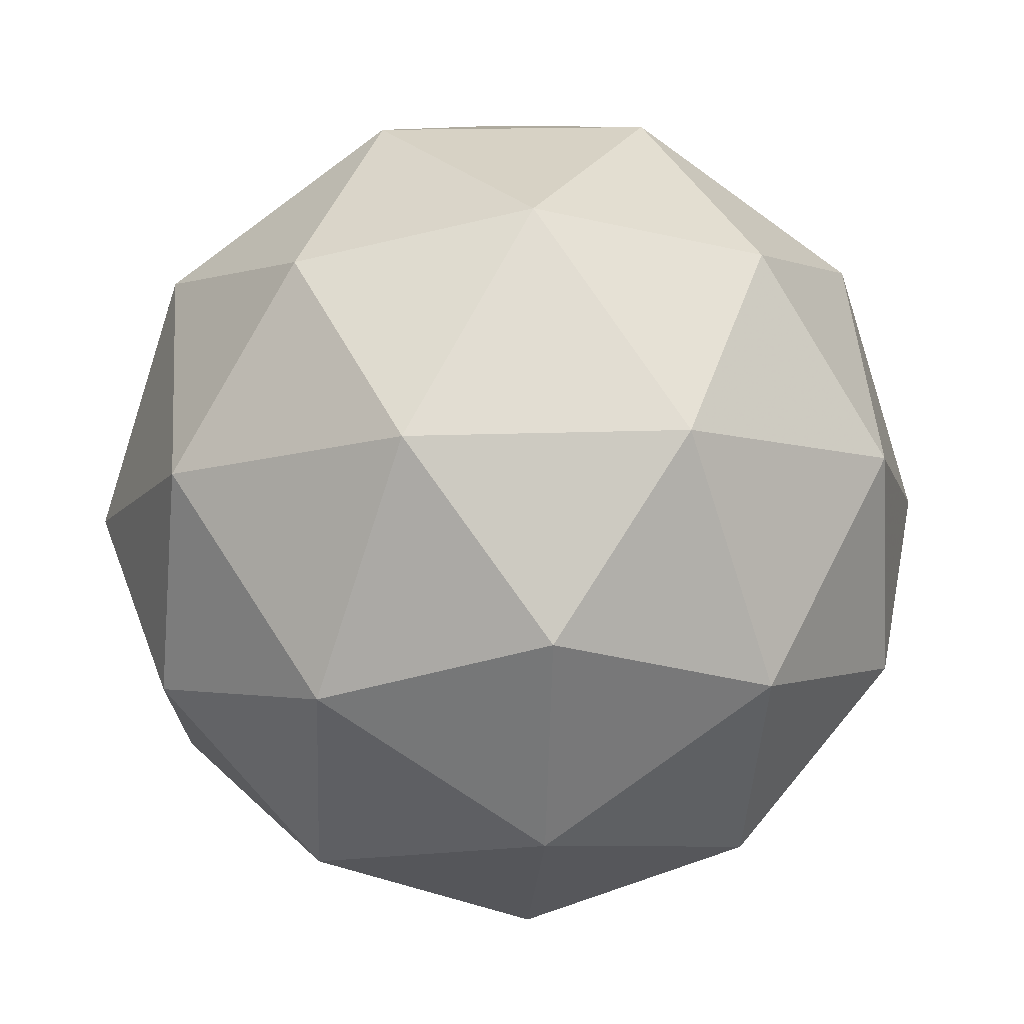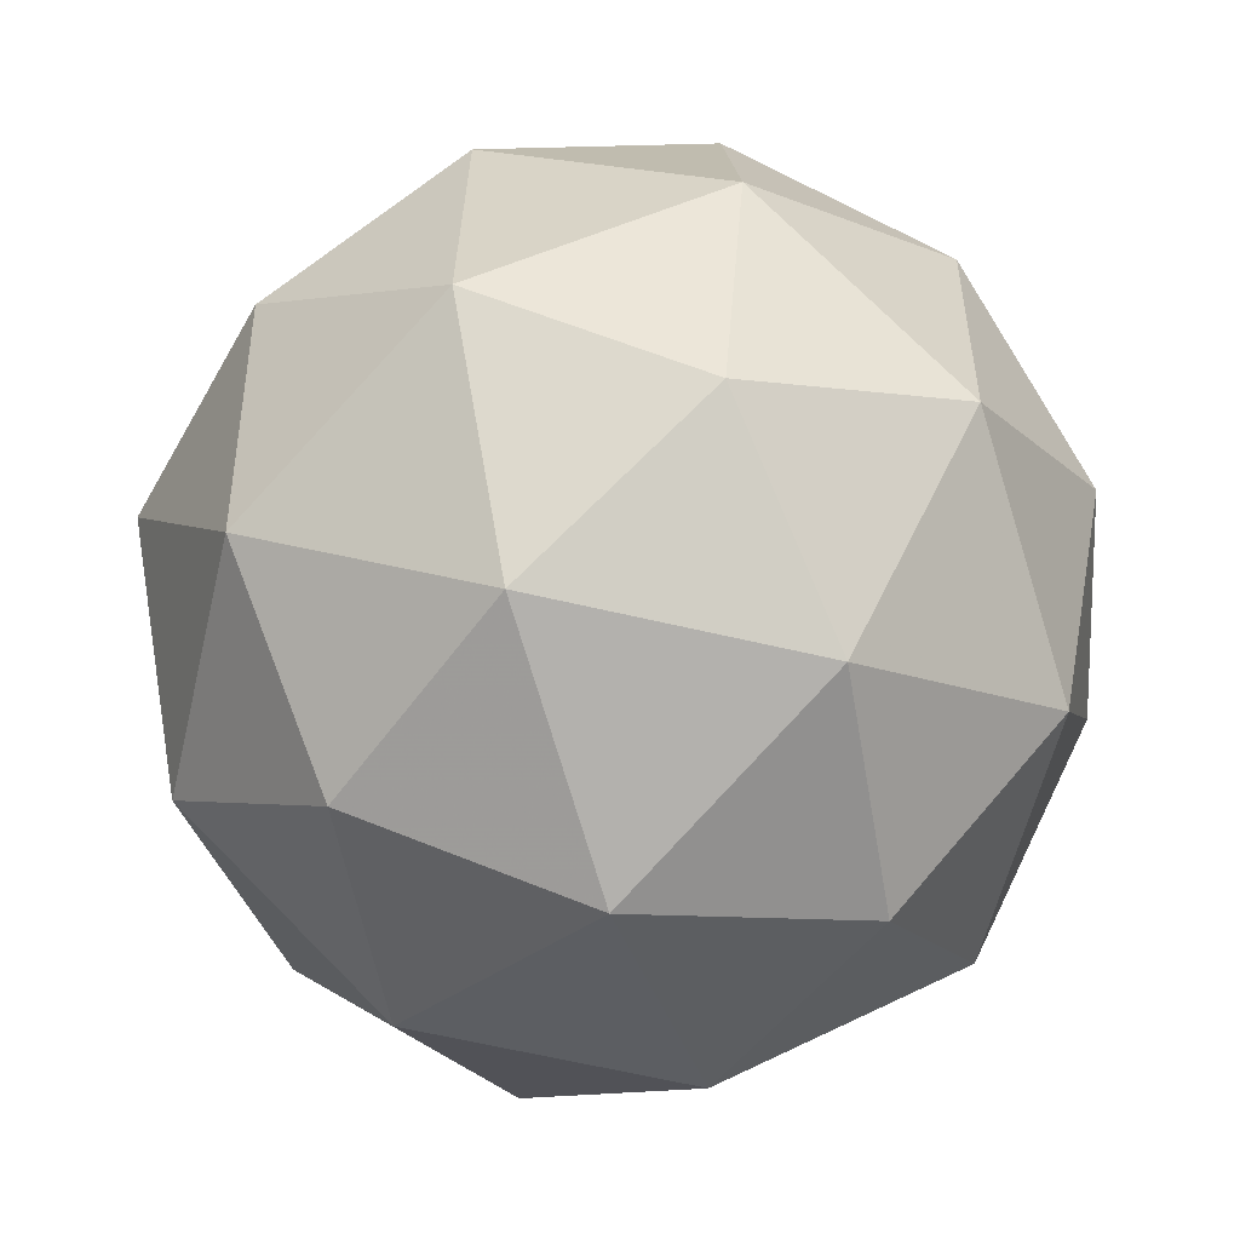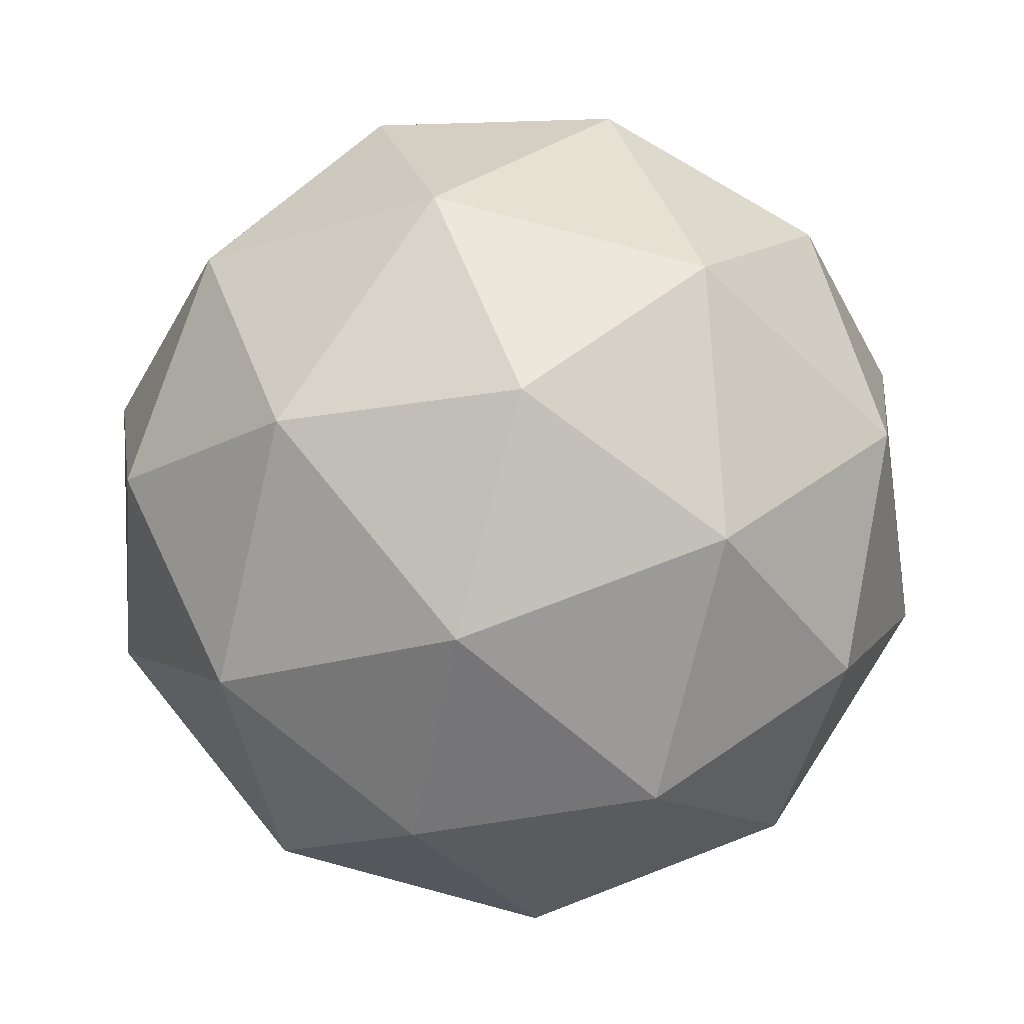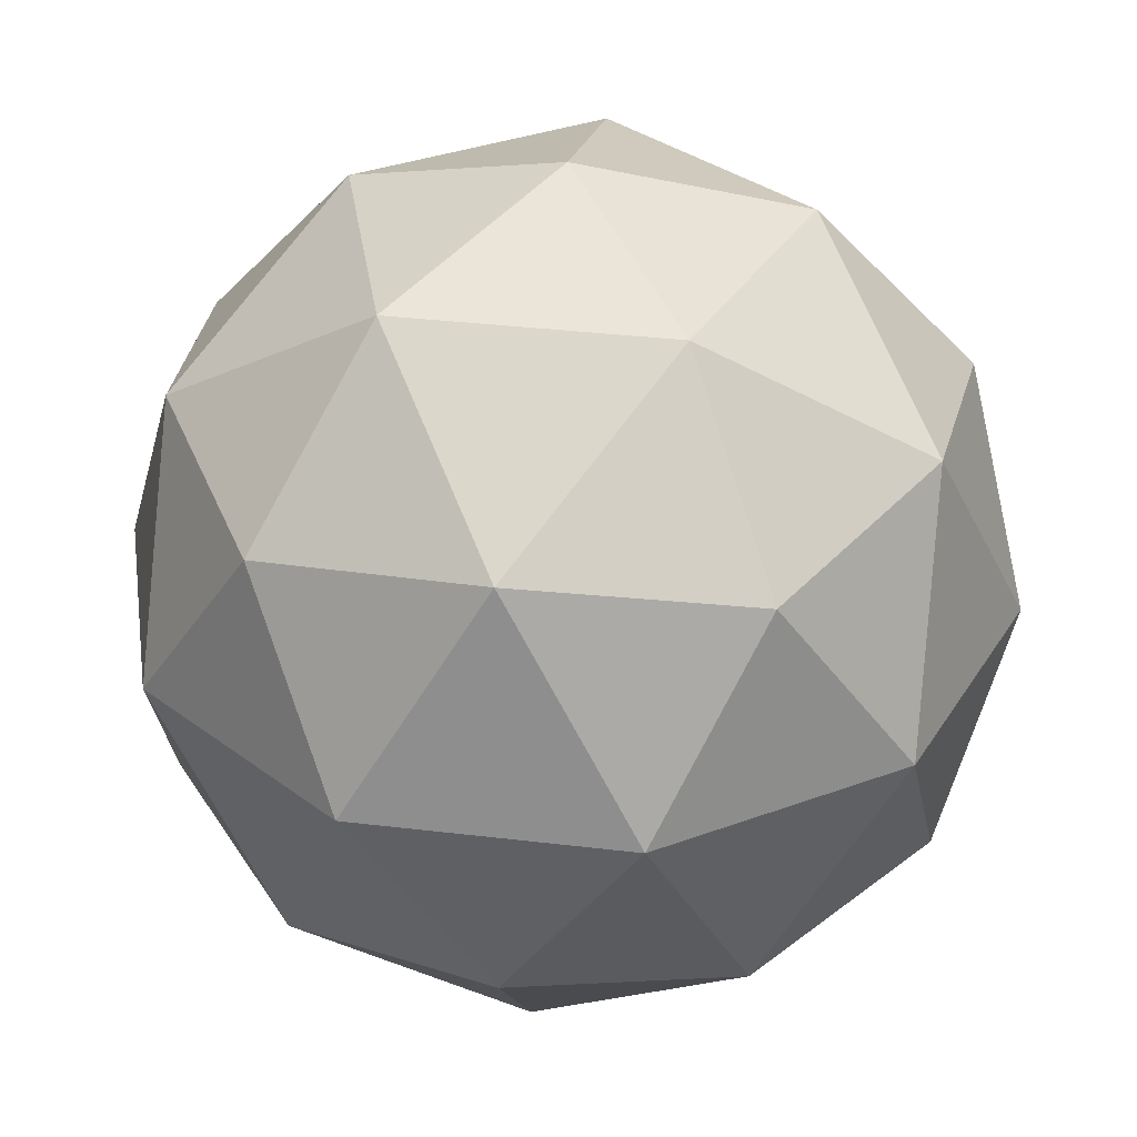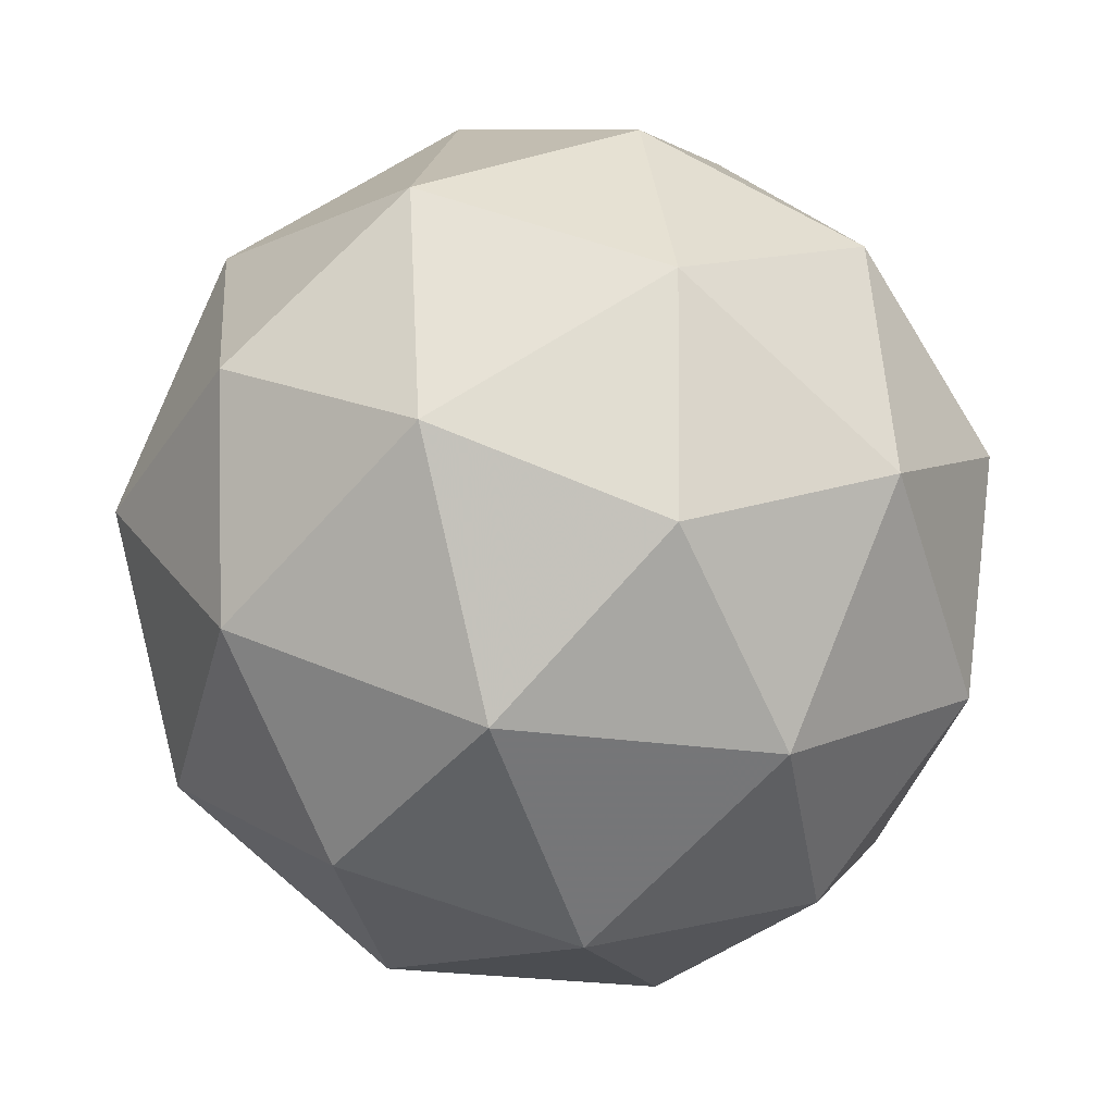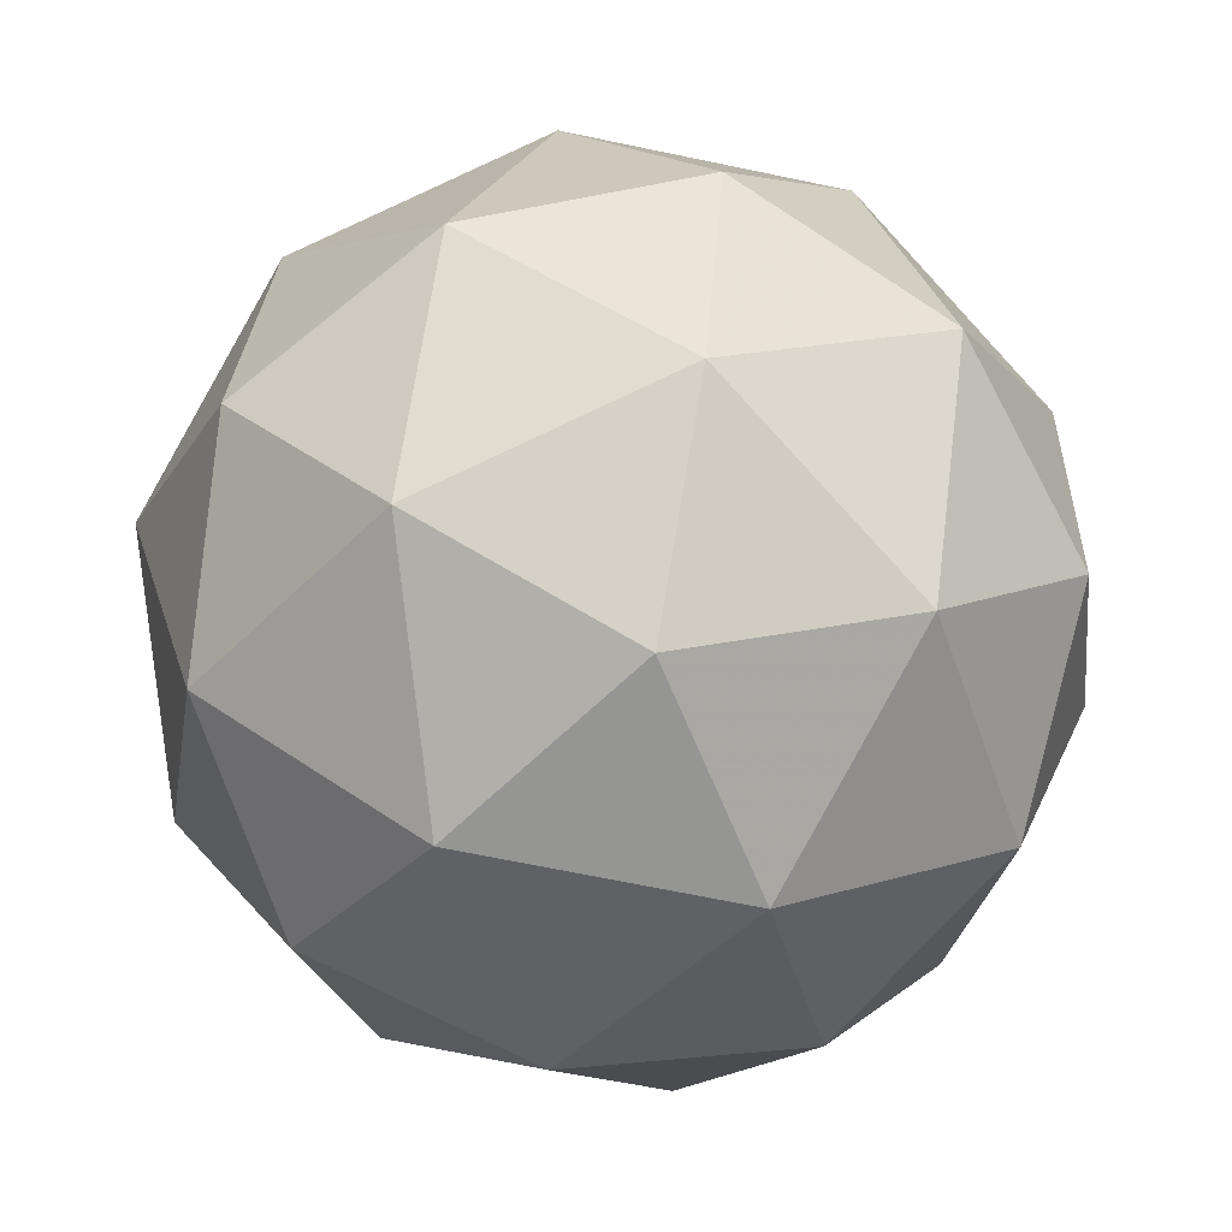
<metadata>
{"format":"obj","ext":"obj","renderer":"f3d","projection":"perspective","resolution":1024,"background":"white","views":[{"elev":58.0,"azim":-135.2,"up":"+Y"},{"elev":-48.2,"azim":-144.5,"up":"+Y"},{"elev":-42.9,"azim":-139.7,"up":"+Z"},{"elev":-38.6,"azim":-92.2,"up":"+Z"},{"elev":28.7,"azim":-177.4,"up":"+Z"},{"elev":57.6,"azim":-34.1,"up":"+Y"}]}
</metadata>
<code>
v 5.346 -2.834 -6.072
v 5.29 -2.839 -6.009
v 5.366 -2.874 -6.001
v 5.388 -2.907 -6.075
v 5.326 -2.893 -6.129
v 5.265 -2.851 -6.089
v 5.298 -2.915 -5.973
v 5.359 -2.957 -6.014
v 5.334 -2.968 -6.093
v 5.258 -2.934 -6.102
v 5.236 -2.901 -6.028
v 5.278 -2.973 -6.03
v 5.364 -2.845 -6.034
v 5.319 -2.825 -6.039
v 5.331 -2.848 -5.997
v 5.272 -2.835 -6.049
v 5.304 -2.832 -6.085
v 5.377 -2.865 -6.077
v 5.389 -2.888 -6.036
v 5.34 -2.856 -6.109
v 5.365 -2.899 -6.111
v 5.292 -2.866 -6.119
v 5.254 -2.864 -6.013
v 5.24 -2.871 -6.059
v 5.336 -2.893 -5.976
v 5.291 -2.872 -5.981
v 5.385 -2.937 -6.043
v 5.372 -2.917 -6
v 5.333 -2.935 -6.122
v 5.37 -2.943 -6.09
v 5.252 -2.89 -6.103
v 5.288 -2.915 -6.127
v 5.259 -2.909 -5.991
v 5.332 -2.941 -5.983
v 5.352 -2.973 -6.054
v 5.293 -2.959 -6.106
v 5.235 -2.92 -6.067
v 5.284 -2.951 -5.993
v 5.247 -2.943 -6.025
v 5.32 -2.976 -6.017
v 5.305 -2.982 -6.064
v 5.26 -2.962 -6.069
f 1 14 13
f 2 14 16
f 1 13 18
f 1 18 20
f 1 20 17
f 2 16 23
f 3 15 25
f 4 19 27
f 5 21 29
f 6 22 31
f 2 23 26
f 3 25 28
f 4 27 30
f 5 29 32
f 6 31 24
f 7 33 38
f 8 34 40
f 9 35 41
f 10 36 42
f 11 37 39
f 39 42 12
f 39 37 42
f 37 10 42
f 42 41 12
f 42 36 41
f 36 9 41
f 41 40 12
f 41 35 40
f 35 8 40
f 40 38 12
f 40 34 38
f 34 7 38
f 38 39 12
f 38 33 39
f 33 11 39
f 24 37 11
f 24 31 37
f 31 10 37
f 32 36 10
f 32 29 36
f 29 9 36
f 30 35 9
f 30 27 35
f 27 8 35
f 28 34 8
f 28 25 34
f 25 7 34
f 26 33 7
f 26 23 33
f 23 11 33
f 31 32 10
f 31 22 32
f 22 5 32
f 29 30 9
f 29 21 30
f 21 4 30
f 27 28 8
f 27 19 28
f 19 3 28
f 25 26 7
f 25 15 26
f 15 2 26
f 23 24 11
f 23 16 24
f 16 6 24
f 17 22 6
f 17 20 22
f 20 5 22
f 20 21 5
f 20 18 21
f 18 4 21
f 18 19 4
f 18 13 19
f 13 3 19
f 16 17 6
f 16 14 17
f 14 1 17
f 13 15 3
f 13 14 15
f 14 2 15

</code>
